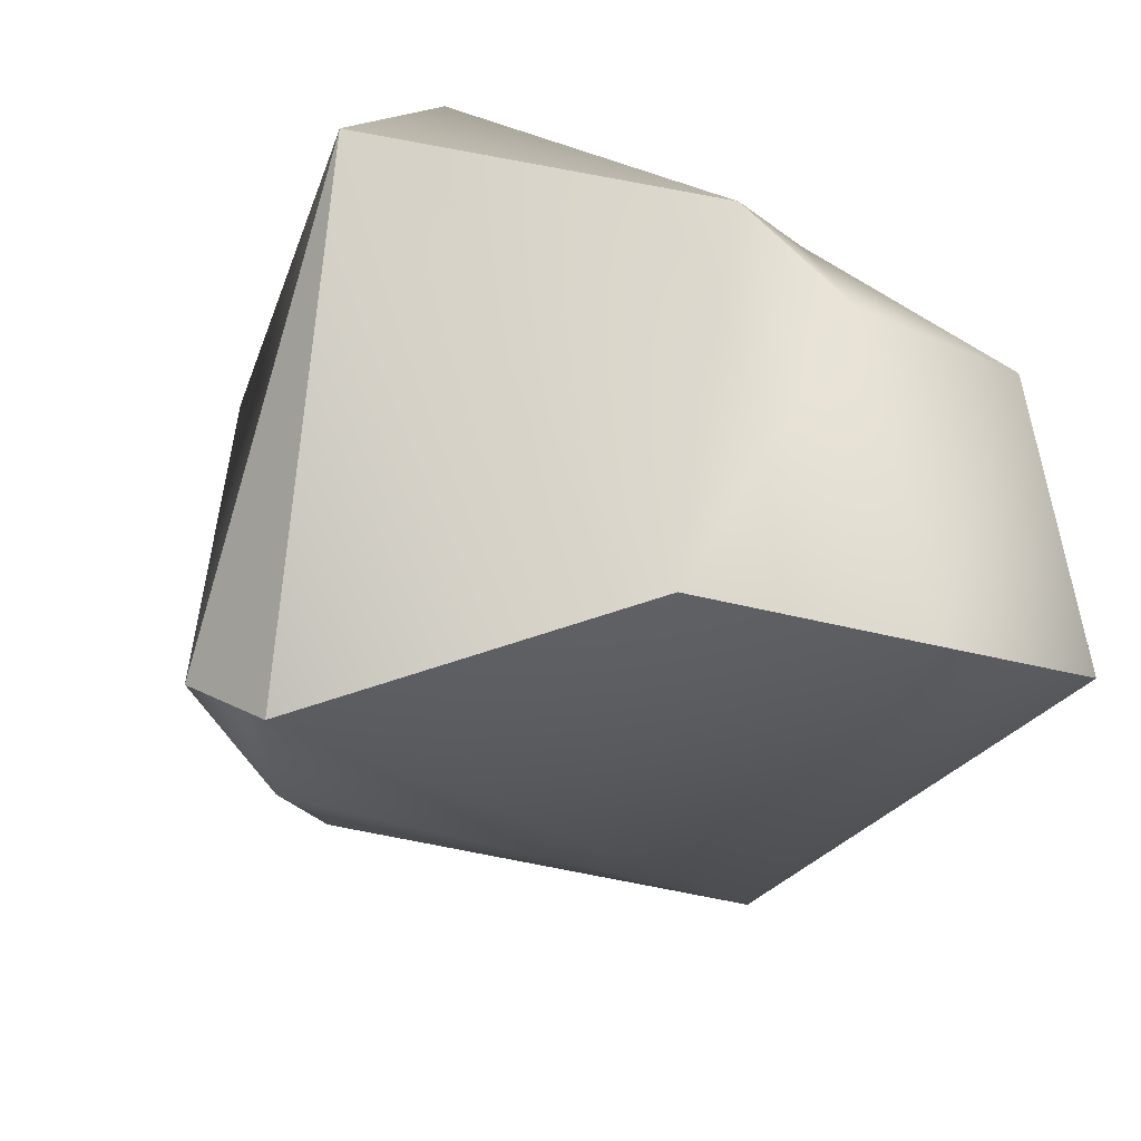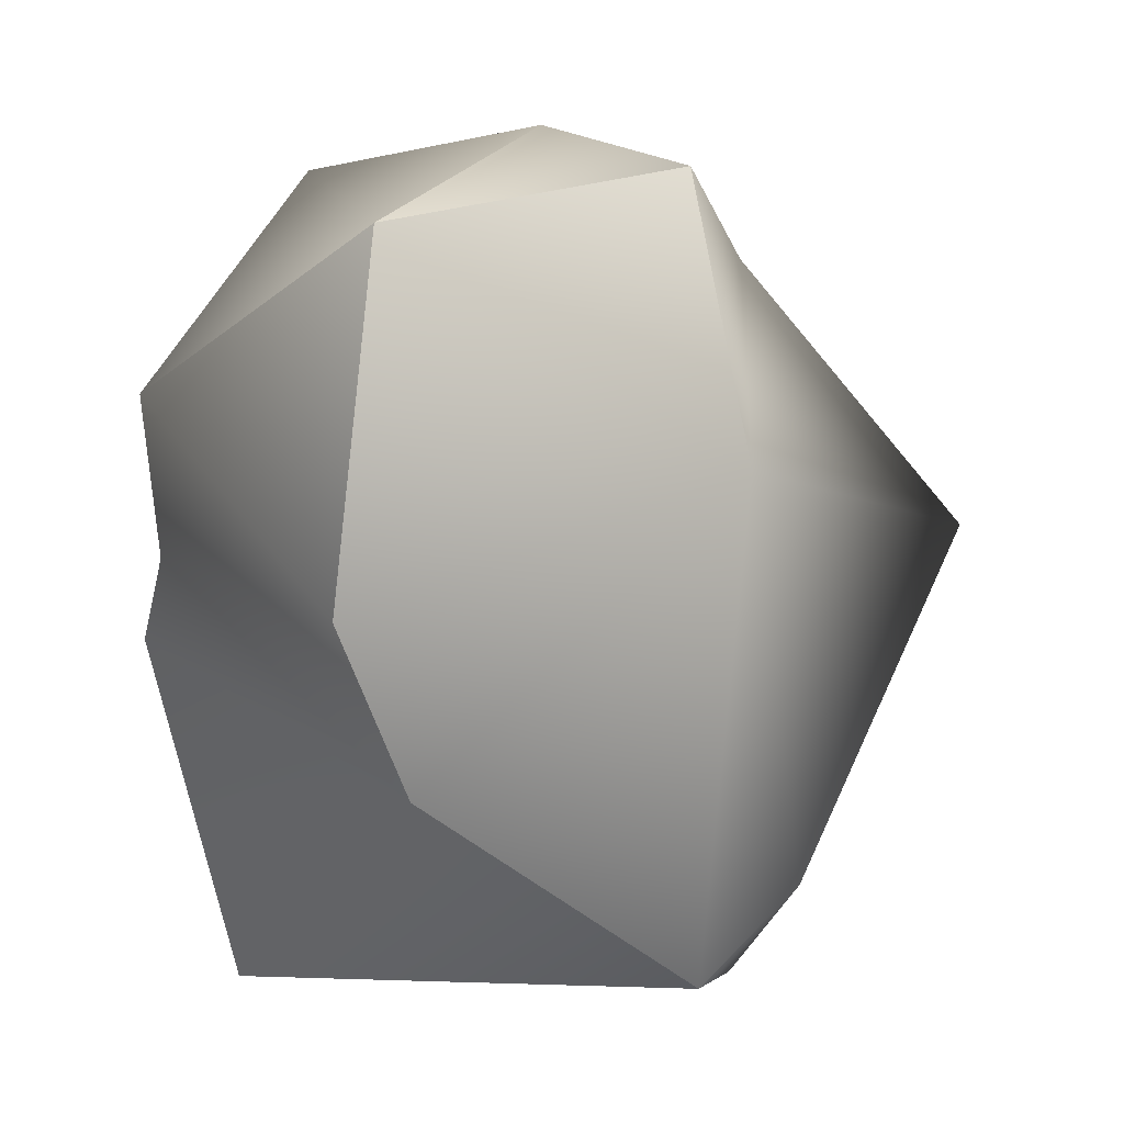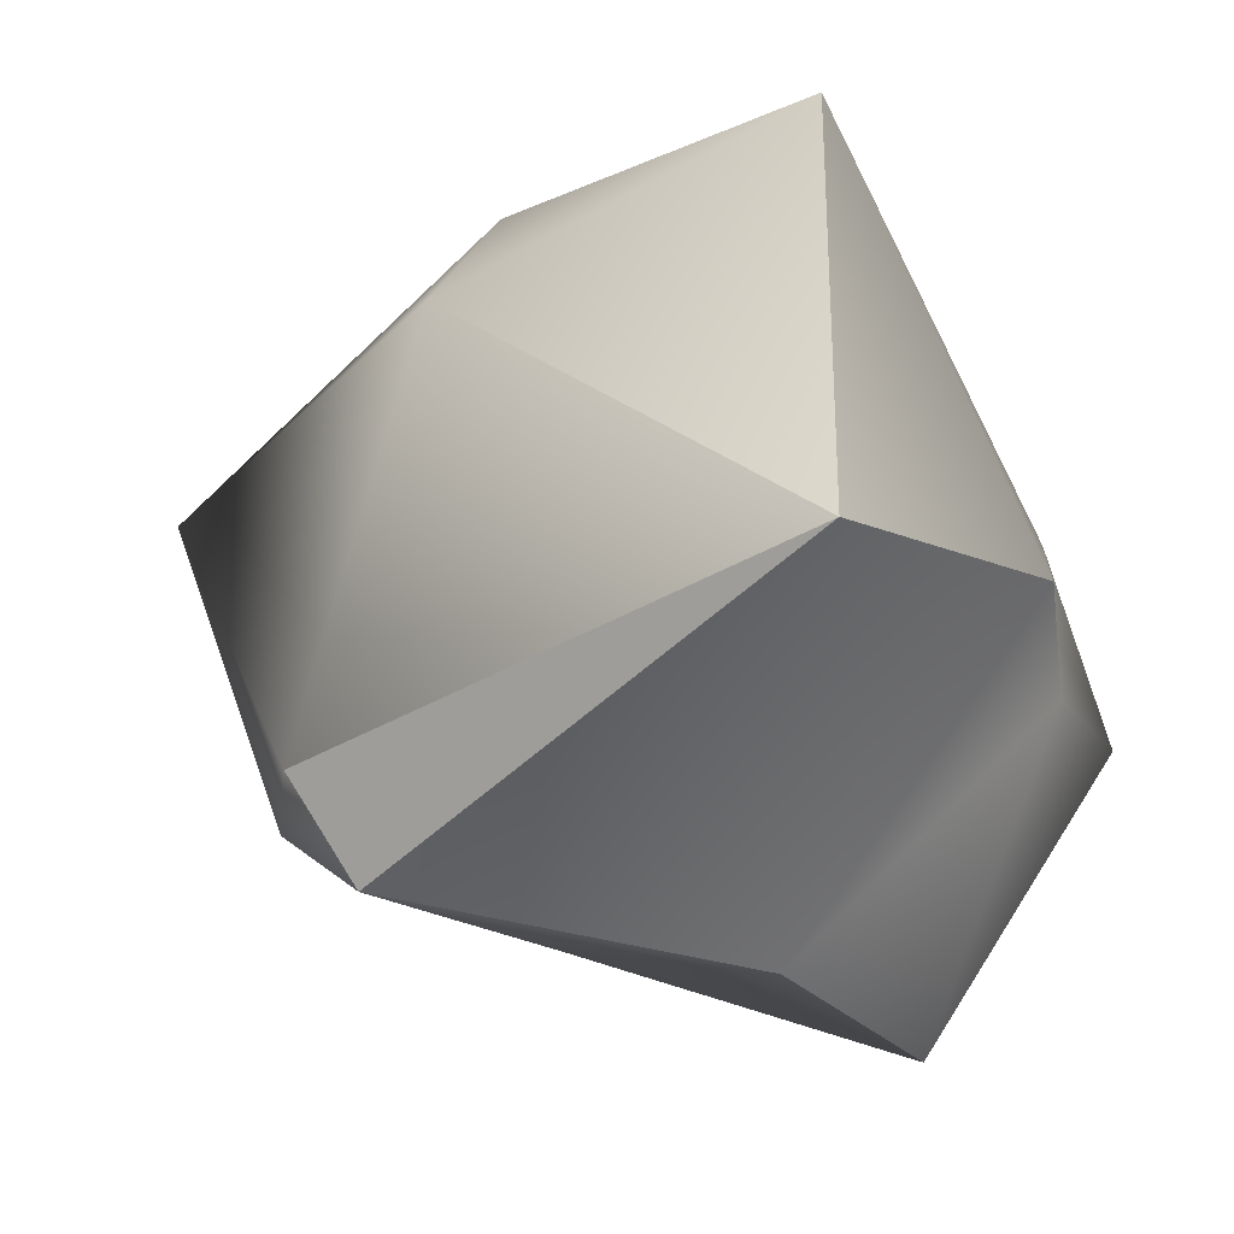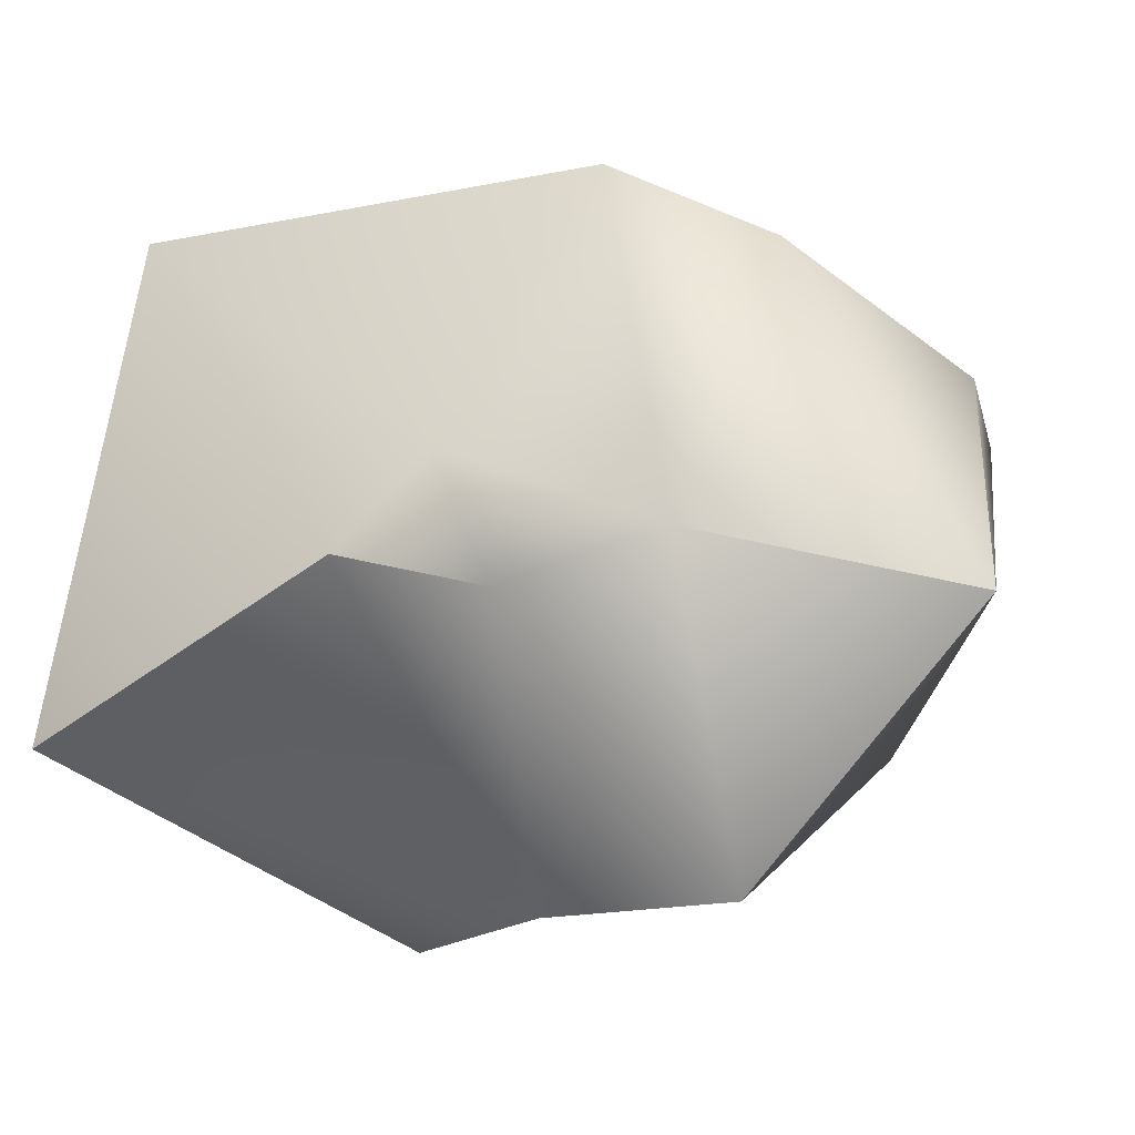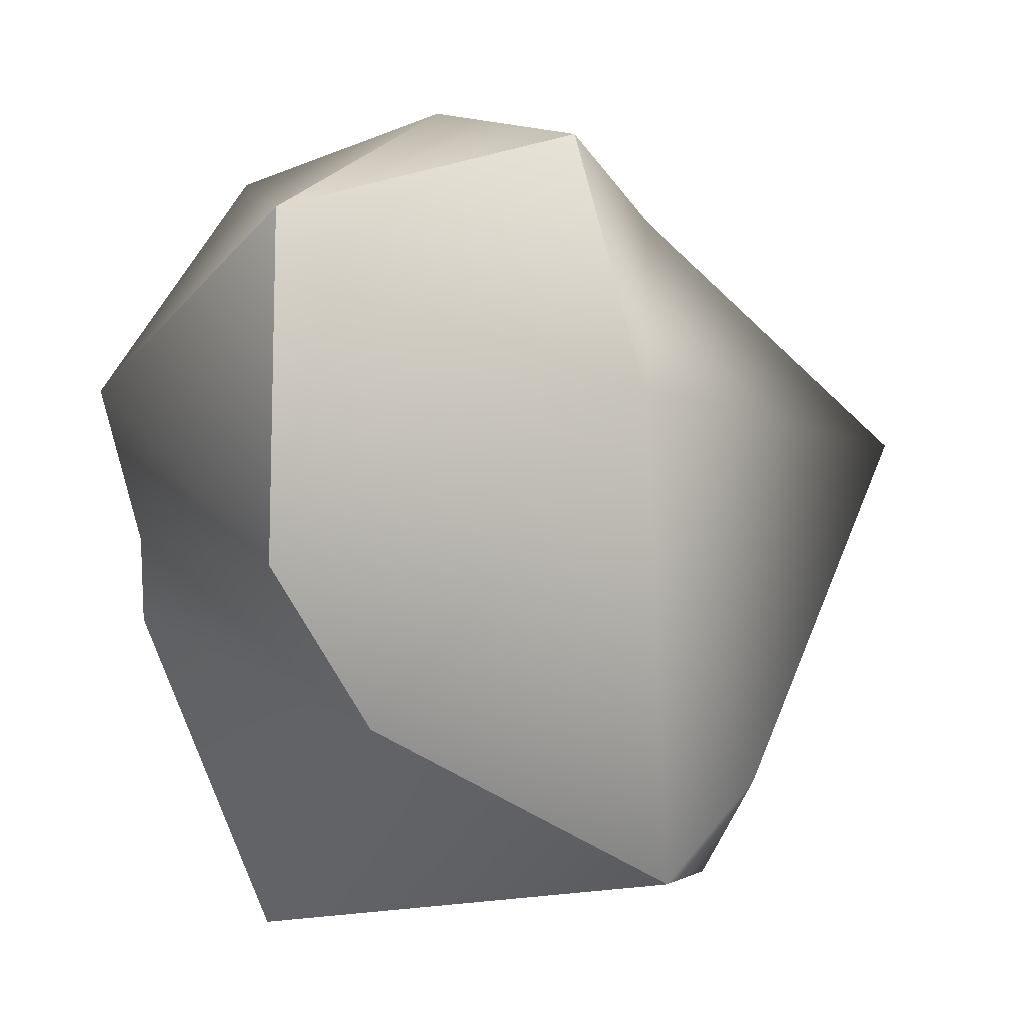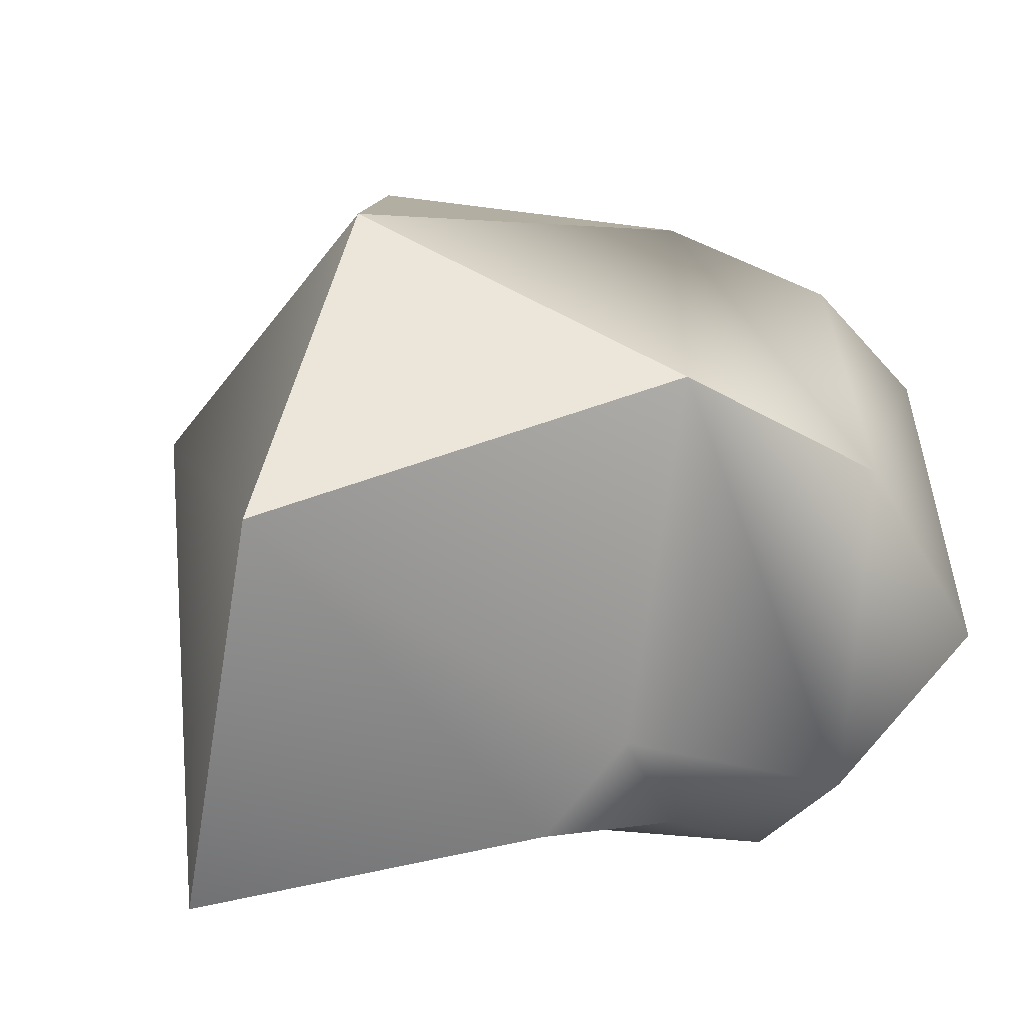
<metadata>
{"format":"obj","ext":"obj","renderer":"f3d","projection":"perspective","resolution":1024,"background":"white","views":[{"elev":-71.0,"azim":-127.2,"up":"+Y"},{"elev":-48.5,"azim":-10.6,"up":"+Y"},{"elev":-31.1,"azim":-168.6,"up":"+Y"},{"elev":-13.9,"azim":-75.5,"up":"+Y"},{"elev":-51.6,"azim":-2.8,"up":"+Y"},{"elev":39.7,"azim":-109.6,"up":"+Y"}]}
</metadata>
<code>
o Iron_Nugget_Small
v 0.0289 0.02103 -0.06436
v 0.02727 0.06211 -0.0297
v 0.04957 -0.04328 -0.05112
v 0.08414 0.02678 -0.007605
v -0.02871 -0.03211 -0.08037
v -0.02714 0.04838 -0.06498
v -0.05193 -0.01069 -0.02522
v -0.02491 0.05537 0.008276
v -0.05036 0.004367 -0.01047
v -0.05079 -0.01658 -0.001808
v -0.05699 -0.01105 0.02541
v -0.02527 -0.05825 0.02819
v -0.02698 -0.0157 0.06576
v -0.03632 0.0368 0.03759
v -0.0025 0.02359 0.06124
v 0.01344 0.03589 0.05107
v 0.02081 0.01899 0.06109
v 0.03647 0.03952 0.03157
v 0.03249 -0.02883 0.04187
v -0.009315 -0.05778 -0.005876
v 0.0417 -0.05677 -0.04053
v 0.05642 -0.04178 -0.03
f 2 1 6
f 1 2 4
f 1 4 3
f 1 3 5
f 1 5 6
f 9 6 7
f 6 5 7
f 2 6 8
f 6 9 8
f 7 10 9
f 10 11 9
f 8 9 11 14
f 11 12 13
f 10 20 12 11
f 14 11 13
f 14 15 16
f 15 14 13
f 18 8 14 16
f 18 16 17
f 16 15 17
f 19 18 17
f 4 18 19
f 4 2 18
f 2 8 18
f 19 17 13
f 12 19 13
f 20 19 12
f 21 19 20
f 22 4 19
f 19 21 22
f 4 22 3
f 22 21 3
f 21 5 3
f 5 21 20
f 20 10 7
f 5 20 7
f 13 17 15

</code>
